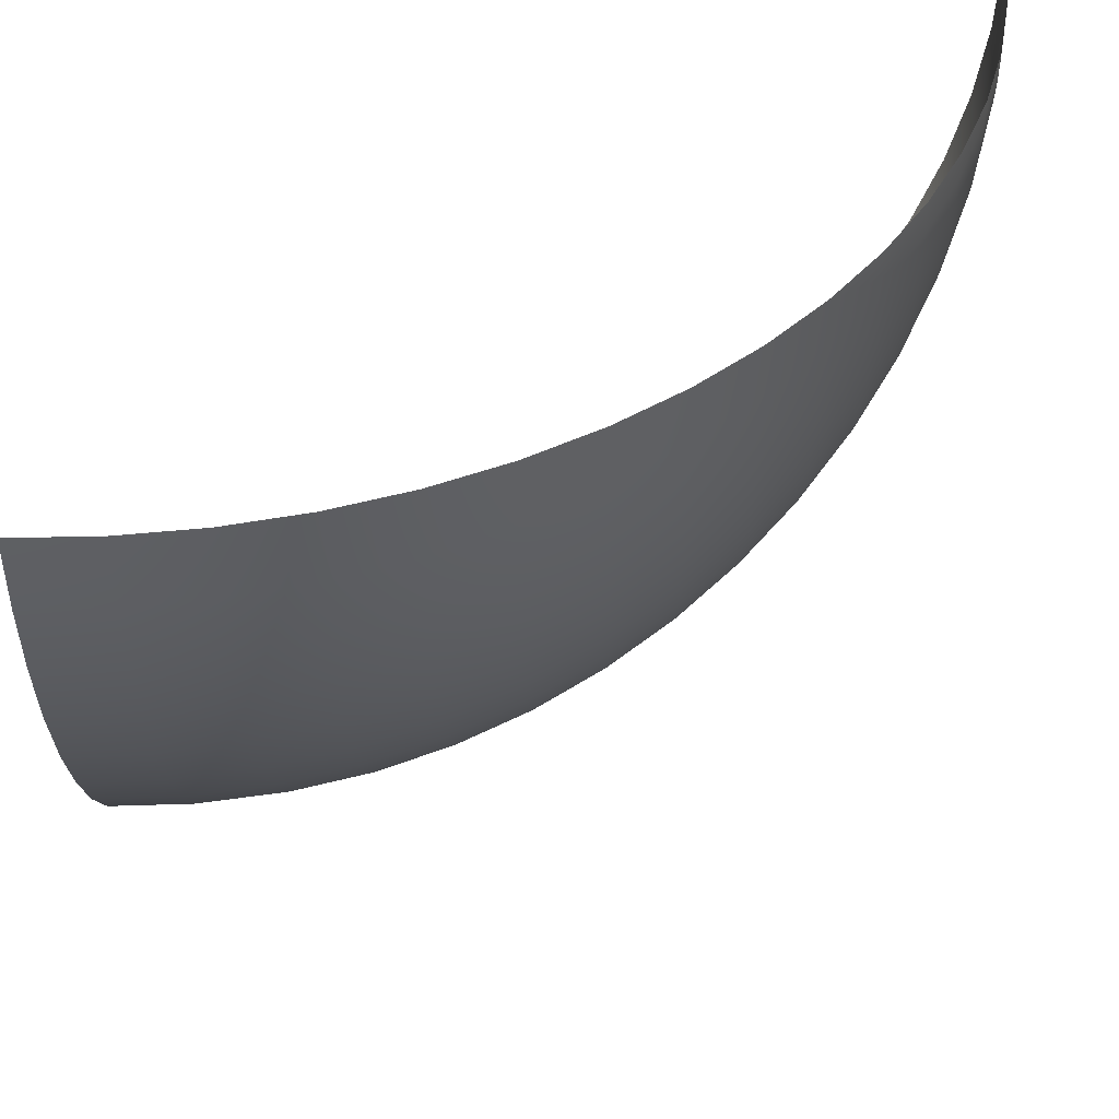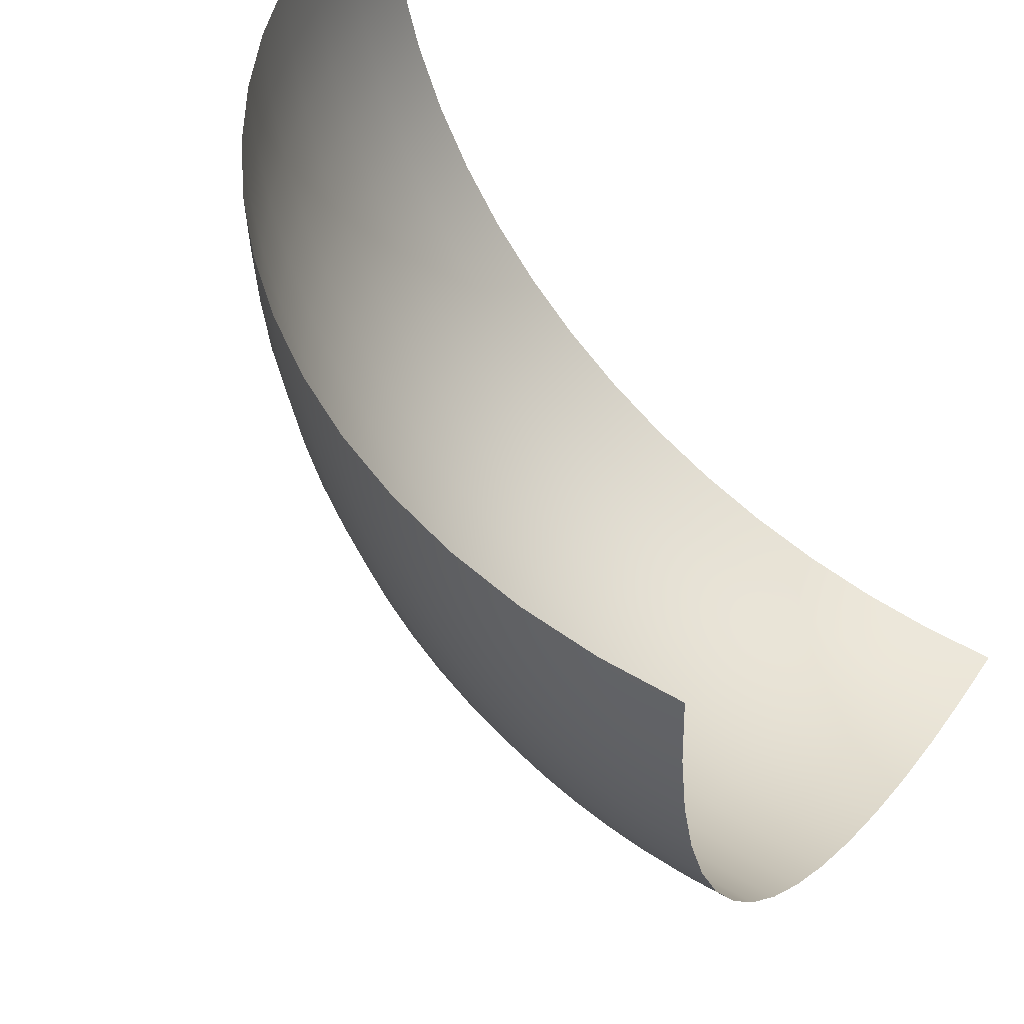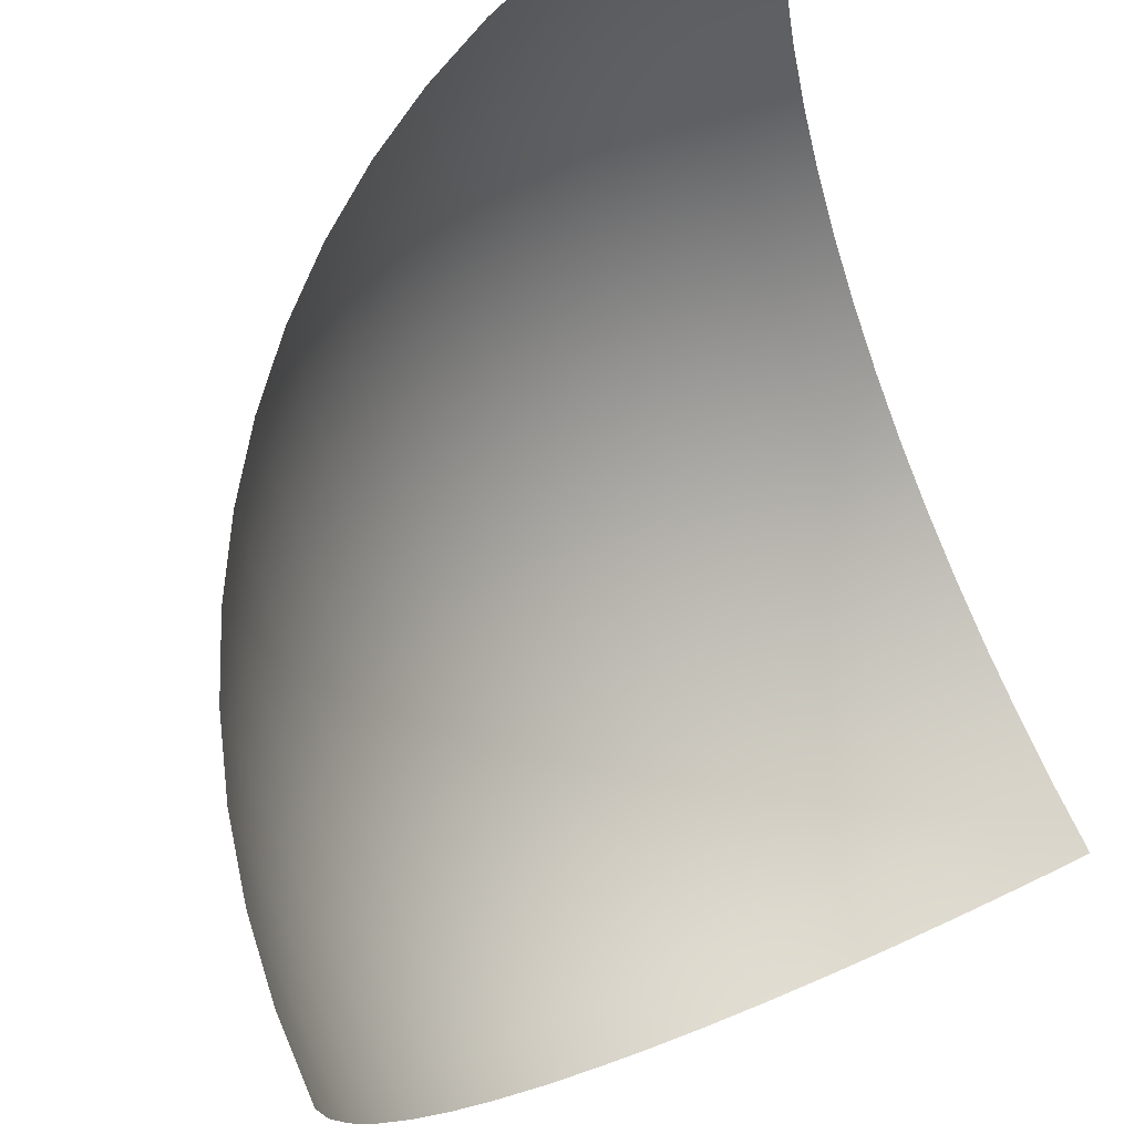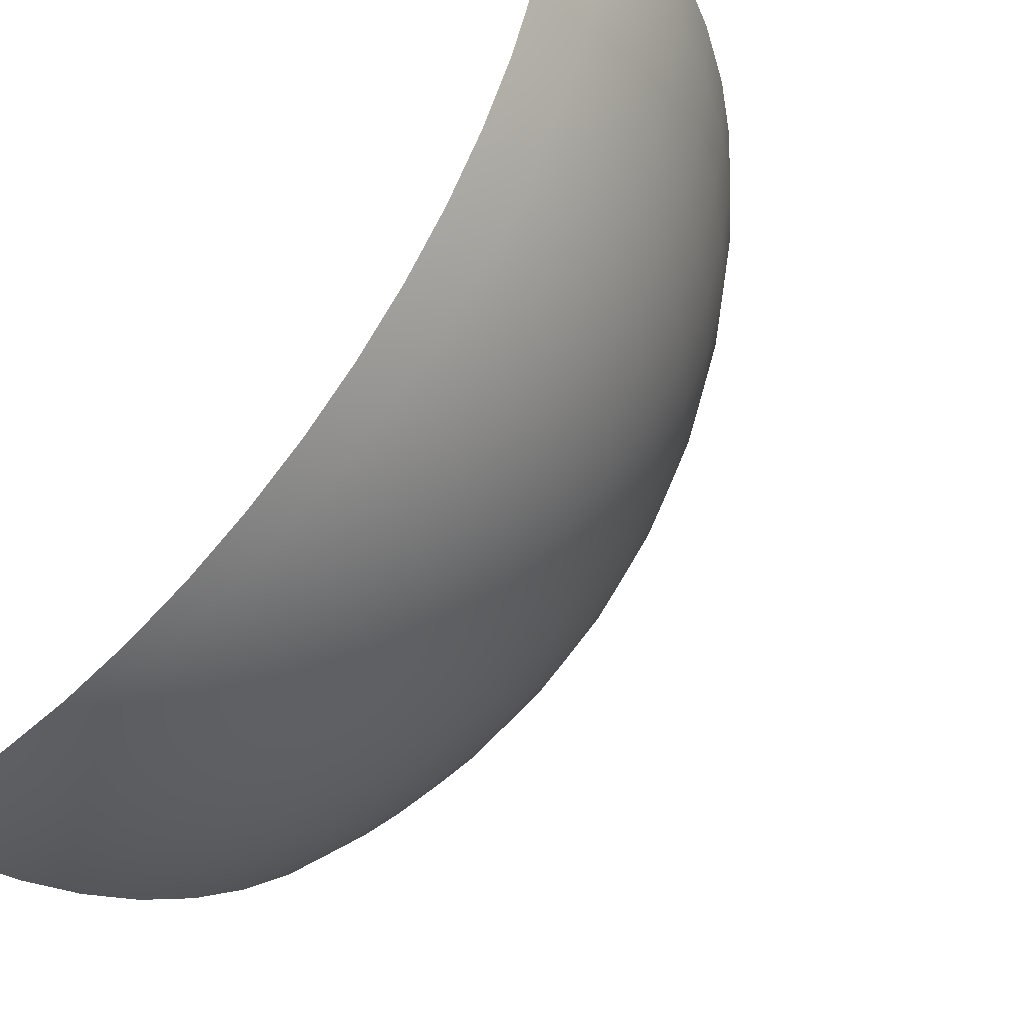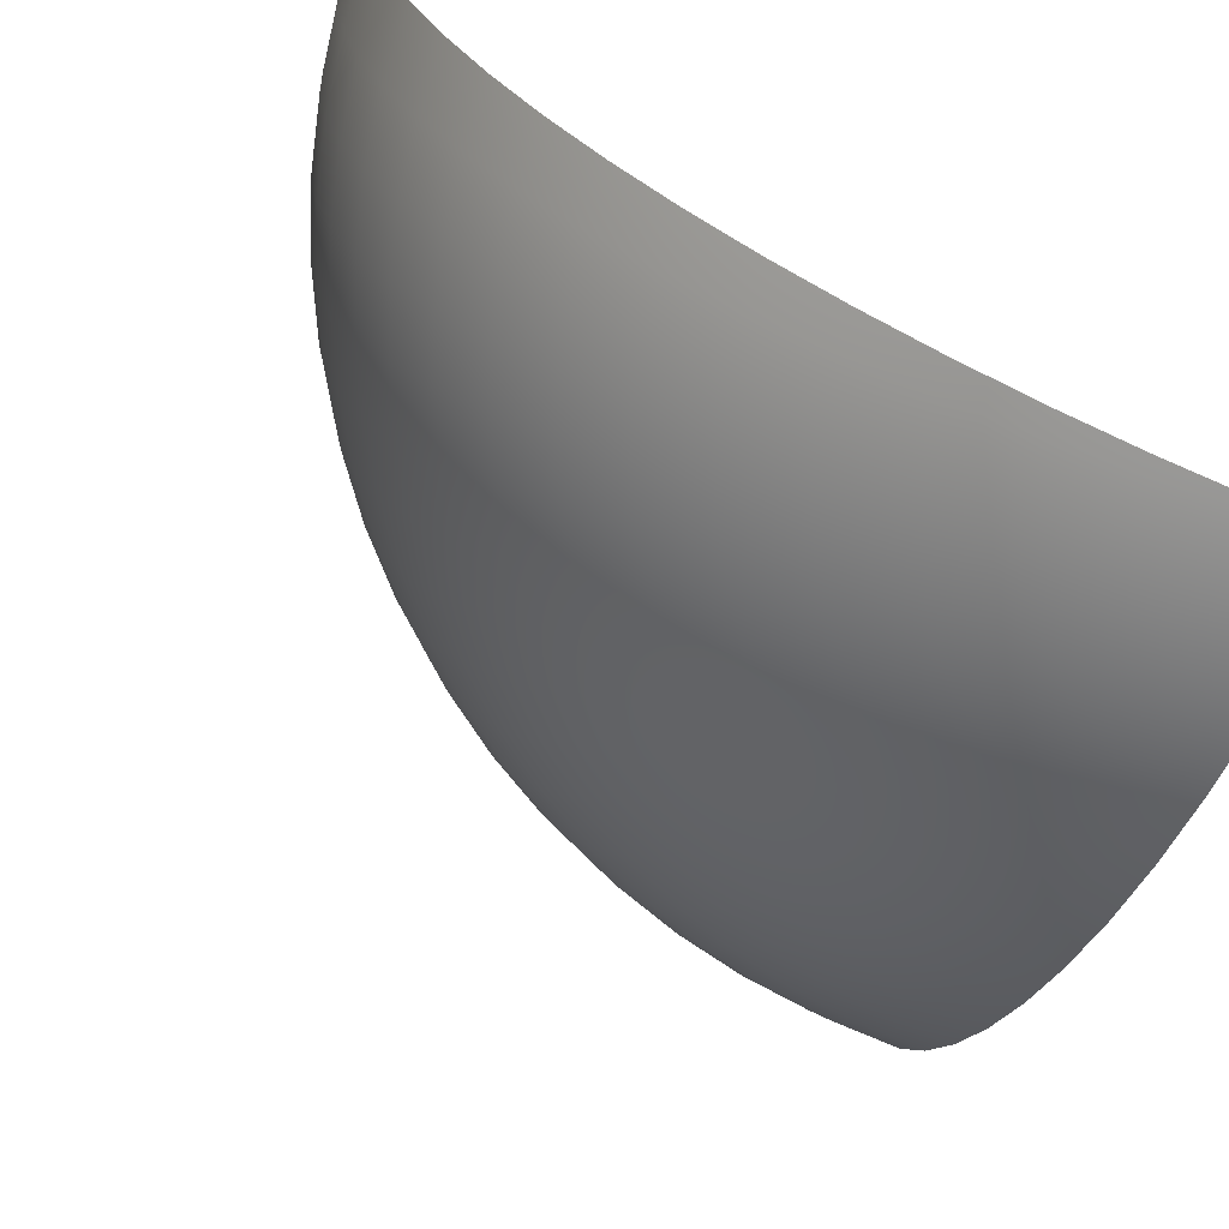
<metadata>
{"format":"obj","ext":"obj","renderer":"f3d","projection":"perspective","resolution":1024,"background":"white","views":[{"elev":44.2,"azim":91.6,"up":"+Y"},{"elev":48.3,"azim":-148.4,"up":"+Y"},{"elev":72.9,"azim":-116.1,"up":"+Y"},{"elev":-38.6,"azim":-49.7,"up":"+Z"},{"elev":-67.4,"azim":158.1,"up":"+Z"}]}
</metadata>
<code>
o 4
v -0 -0 -1
v -0 -1 -0
v -0 -0.9952 -0.09802
v -0 -0.9808 -0.1951
v -0 -0.9569 -0.2903
v -0 -0.9239 -0.3827
v -0 -0.8819 -0.4714
v -0 -0.8315 -0.5556
v -0 -0.773 -0.6344
v -0 -0.7071 -0.7071
v -0 -0.6344 -0.773
v -0 -0.5556 -0.8315
v -0 -0.4714 -0.8819
v -0 -0.3827 -0.9239
v -0 -0.2903 -0.9569
v -0 -0.1951 -0.9808
v -0 -0.09802 -0.9952
v 0.09802 -0.9952 -0
v 0.09755 -0.9904 -0.09802
v 0.09613 -0.9761 -0.1951
v 0.0938 -0.9523 -0.2903
v 0.09056 -0.9194 -0.3827
v 0.08644 -0.8777 -0.4714
v 0.0815 -0.8275 -0.5556
v 0.07577 -0.7693 -0.6344
v 0.06931 -0.7037 -0.7071
v 0.06218 -0.6313 -0.773
v 0.05446 -0.5529 -0.8315
v 0.04621 -0.4691 -0.8819
v 0.03751 -0.3808 -0.9239
v 0.02845 -0.2889 -0.9569
v 0.01912 -0.1942 -0.9808
v 0.009607 -0.09755 -0.9952
v 0.1951 -0.9808 -0
v 0.1942 -0.9761 -0.09802
v 0.1913 -0.9619 -0.1951
v 0.1867 -0.9386 -0.2903
v 0.1802 -0.9061 -0.3827
v 0.1721 -0.865 -0.4714
v 0.1622 -0.8155 -0.5556
v 0.1508 -0.7582 -0.6344
v 0.1379 -0.6935 -0.7071
v 0.1238 -0.6222 -0.773
v 0.1084 -0.5449 -0.8315
v 0.09197 -0.4623 -0.8819
v 0.07466 -0.3753 -0.9239
v 0.05663 -0.2847 -0.9569
v 0.03806 -0.1913 -0.9808
v 0.01912 -0.09613 -0.9952
v 0.2903 -0.9569 -0
v 0.2889 -0.9523 -0.09802
v 0.2847 -0.9386 -0.1951
v 0.2778 -0.9157 -0.2903
v 0.2682 -0.8841 -0.3827
v 0.256 -0.8439 -0.4714
v 0.2414 -0.7957 -0.5556
v 0.2244 -0.7397 -0.6344
v 0.2053 -0.6767 -0.7071
v 0.1842 -0.6071 -0.773
v 0.1613 -0.5316 -0.8315
v 0.1368 -0.4511 -0.8819
v 0.1111 -0.3662 -0.9239
v 0.08427 -0.2778 -0.9569
v 0.05663 -0.1867 -0.9808
v 0.02845 -0.0938 -0.9952
v 0.3827 -0.9239 -0
v 0.3808 -0.9194 -0.09802
v 0.3753 -0.9061 -0.1951
v 0.3662 -0.8841 -0.2903
v 0.3536 -0.8536 -0.3827
v 0.3375 -0.8148 -0.4714
v 0.3182 -0.7682 -0.5556
v 0.2958 -0.7142 -0.6344
v 0.2706 -0.6533 -0.7071
v 0.2428 -0.5861 -0.773
v 0.2126 -0.5133 -0.8315
v 0.1804 -0.4355 -0.8819
v 0.1464 -0.3536 -0.9239
v 0.1111 -0.2682 -0.9569
v 0.07466 -0.1802 -0.9808
v 0.03751 -0.09056 -0.9952
v 0.4714 -0.8819 -0
v 0.4691 -0.8777 -0.09802
v 0.4623 -0.865 -0.1951
v 0.4511 -0.8439 -0.2903
v 0.4355 -0.8148 -0.3827
v 0.4157 -0.7778 -0.4714
v 0.392 -0.7333 -0.5556
v 0.3644 -0.6817 -0.6344
v 0.3333 -0.6236 -0.7071
v 0.2991 -0.5595 -0.773
v 0.2619 -0.49 -0.8315
v 0.2222 -0.4157 -0.8819
v 0.1804 -0.3375 -0.9239
v 0.1368 -0.256 -0.9569
v 0.09197 -0.1721 -0.9808
v 0.04621 -0.08644 -0.9952
v 0.5556 -0.8315 -0
v 0.5529 -0.8275 -0.09802
v 0.5449 -0.8155 -0.1951
v 0.5316 -0.7957 -0.2903
v 0.5133 -0.7682 -0.3827
v 0.49 -0.7333 -0.4714
v 0.4619 -0.6913 -0.5556
v 0.4295 -0.6427 -0.6344
v 0.3928 -0.5879 -0.7071
v 0.3524 -0.5275 -0.773
v 0.3087 -0.4619 -0.8315
v 0.2619 -0.392 -0.8819
v 0.2126 -0.3182 -0.9239
v 0.1613 -0.2414 -0.9569
v 0.1084 -0.1622 -0.9808
v 0.05446 -0.0815 -0.9952
v 0.6344 -0.773 -0
v 0.6313 -0.7693 -0.09802
v 0.6222 -0.7582 -0.1951
v 0.6071 -0.7397 -0.2903
v 0.5861 -0.7142 -0.3827
v 0.5595 -0.6817 -0.4714
v 0.5275 -0.6427 -0.5556
v 0.4904 -0.5975 -0.6344
v 0.4486 -0.5466 -0.7071
v 0.4025 -0.4904 -0.773
v 0.3524 -0.4295 -0.8315
v 0.2991 -0.3644 -0.8819
v 0.2428 -0.2958 -0.9239
v 0.1842 -0.2244 -0.9569
v 0.1238 -0.1508 -0.9808
v 0.06218 -0.07577 -0.9952
v 0.7071 -0.7071 -0
v 0.7037 -0.7037 -0.09802
v 0.6935 -0.6935 -0.1951
v 0.6767 -0.6767 -0.2903
v 0.6533 -0.6533 -0.3827
v 0.6236 -0.6236 -0.4714
v 0.5879 -0.5879 -0.5556
v 0.5466 -0.5466 -0.6344
v 0.5 -0.5 -0.7071
v 0.4486 -0.4486 -0.773
v 0.3928 -0.3928 -0.8315
v 0.3333 -0.3333 -0.8819
v 0.2706 -0.2706 -0.9239
v 0.2053 -0.2053 -0.9569
v 0.1379 -0.1379 -0.9808
v 0.06931 -0.06931 -0.9952
v 0.773 -0.6344 -0
v 0.7693 -0.6313 -0.09802
v 0.7582 -0.6222 -0.1951
v 0.7397 -0.6071 -0.2903
v 0.7142 -0.5861 -0.3827
v 0.6817 -0.5595 -0.4714
v 0.6427 -0.5275 -0.5556
v 0.5975 -0.4904 -0.6344
v 0.5466 -0.4486 -0.7071
v 0.4904 -0.4025 -0.773
v 0.4295 -0.3524 -0.8315
v 0.3644 -0.2991 -0.8819
v 0.2958 -0.2428 -0.9239
v 0.2244 -0.1842 -0.9569
v 0.1508 -0.1238 -0.9808
v 0.07577 -0.06218 -0.9952
v 0.8315 -0.5556 -0
v 0.8275 -0.5529 -0.09802
v 0.8155 -0.5449 -0.1951
v 0.7957 -0.5316 -0.2903
v 0.7682 -0.5133 -0.3827
v 0.7333 -0.49 -0.4714
v 0.6913 -0.4619 -0.5556
v 0.6427 -0.4295 -0.6344
v 0.5879 -0.3928 -0.7071
v 0.5275 -0.3524 -0.773
v 0.4619 -0.3087 -0.8315
v 0.392 -0.2619 -0.8819
v 0.3182 -0.2126 -0.9239
v 0.2414 -0.1613 -0.9569
v 0.1622 -0.1084 -0.9808
v 0.0815 -0.05446 -0.9952
v 0.8819 -0.4714 -0
v 0.8777 -0.4691 -0.09802
v 0.865 -0.4623 -0.1951
v 0.8439 -0.4511 -0.2903
v 0.8148 -0.4355 -0.3827
v 0.7778 -0.4157 -0.4714
v 0.7333 -0.392 -0.5556
v 0.6817 -0.3644 -0.6344
v 0.6236 -0.3333 -0.7071
v 0.5595 -0.2991 -0.773
v 0.49 -0.2619 -0.8315
v 0.4157 -0.2222 -0.8819
v 0.3375 -0.1804 -0.9239
v 0.256 -0.1368 -0.9569
v 0.1721 -0.09197 -0.9808
v 0.08644 -0.04621 -0.9952
v 0.9239 -0.3827 -0
v 0.9194 -0.3808 -0.09802
v 0.9061 -0.3753 -0.1951
v 0.8841 -0.3662 -0.2903
v 0.8536 -0.3536 -0.3827
v 0.8148 -0.3375 -0.4714
v 0.7682 -0.3182 -0.5556
v 0.7142 -0.2958 -0.6344
v 0.6533 -0.2706 -0.7071
v 0.5861 -0.2428 -0.773
v 0.5133 -0.2126 -0.8315
v 0.4355 -0.1804 -0.8819
v 0.3536 -0.1464 -0.9239
v 0.2682 -0.1111 -0.9569
v 0.1802 -0.07466 -0.9808
v 0.09056 -0.03751 -0.9952
v 0.9569 -0.2903 -0
v 0.9523 -0.2889 -0.09802
v 0.9386 -0.2847 -0.1951
v 0.9157 -0.2778 -0.2903
v 0.8841 -0.2682 -0.3827
v 0.8439 -0.256 -0.4714
v 0.7957 -0.2414 -0.5556
v 0.7397 -0.2244 -0.6344
v 0.6767 -0.2053 -0.7071
v 0.6071 -0.1842 -0.773
v 0.5316 -0.1613 -0.8315
v 0.4511 -0.1368 -0.8819
v 0.3662 -0.1111 -0.9239
v 0.2778 -0.08427 -0.9569
v 0.1867 -0.05663 -0.9808
v 0.0938 -0.02845 -0.9952
v 0.9808 -0.1951 -0
v 0.9761 -0.1942 -0.09802
v 0.9619 -0.1913 -0.1951
v 0.9386 -0.1867 -0.2903
v 0.9061 -0.1802 -0.3827
v 0.865 -0.1721 -0.4714
v 0.8155 -0.1622 -0.5556
v 0.7582 -0.1508 -0.6344
v 0.6935 -0.1379 -0.7071
v 0.6222 -0.1238 -0.773
v 0.5449 -0.1084 -0.8315
v 0.4623 -0.09197 -0.8819
v 0.3753 -0.07466 -0.9239
v 0.2847 -0.05663 -0.9569
v 0.1913 -0.03806 -0.9808
v 0.09613 -0.01912 -0.9952
v 0.9952 -0.09802 -0
v 0.9904 -0.09755 -0.09802
v 0.9761 -0.09613 -0.1951
v 0.9523 -0.0938 -0.2903
v 0.9194 -0.09056 -0.3827
v 0.8777 -0.08644 -0.4714
v 0.8275 -0.0815 -0.5556
v 0.7693 -0.07577 -0.6344
v 0.7037 -0.06931 -0.7071
v 0.6313 -0.06218 -0.773
v 0.5529 -0.05446 -0.8315
v 0.4691 -0.04621 -0.8819
v 0.3808 -0.03751 -0.9239
v 0.2889 -0.02845 -0.9569
v 0.1942 -0.01912 -0.9808
v 0.09755 -0.009607 -0.9952
v 1 -0 -0
v 0.9952 -0 -0.09802
v 0.9808 -0 -0.1951
v 0.9569 -0 -0.2903
v 0.9239 -0 -0.3827
v 0.8819 -0 -0.4714
v 0.8315 -0 -0.5556
v 0.773 -0 -0.6344
v 0.7071 -0 -0.7071
v 0.6344 -0 -0.773
v 0.5556 -0 -0.8315
v 0.4714 -0 -0.8819
v 0.3827 -0 -0.9239
v 0.2903 -0 -0.9569
v 0.1951 -0 -0.9808
v 0.09802 -0 -0.9952
f 6 5 21 22
f 7 6 22 23
f 8 7 23 24
f 9 8 24 25
f 10 9 25 26
f 11 10 26 27
f 12 11 27 28
f 13 12 28 29
f 14 13 29 30
f 15 14 30 31
f 16 15 31 32
f 3 2 18 19
f 17 16 32 33
f 4 3 19 20
f 1 17 33
f 5 4 20 21
f 24 23 39 40
f 25 24 40 41
f 26 25 41 42
f 27 26 42 43
f 28 27 43 44
f 29 28 44 45
f 30 29 45 46
f 31 30 46 47
f 32 31 47 48
f 19 18 34 35
f 33 32 48 49
f 20 19 35 36
f 1 33 49
f 21 20 36 37
f 22 21 37 38
f 23 22 38 39
f 42 41 57 58
f 43 42 58 59
f 44 43 59 60
f 45 44 60 61
f 46 45 61 62
f 47 46 62 63
f 48 47 63 64
f 35 34 50 51
f 49 48 64 65
f 36 35 51 52
f 1 49 65
f 37 36 52 53
f 38 37 53 54
f 39 38 54 55
f 40 39 55 56
f 41 40 56 57
f 60 59 75 76
f 61 60 76 77
f 62 61 77 78
f 63 62 78 79
f 64 63 79 80
f 51 50 66 67
f 65 64 80 81
f 52 51 67 68
f 1 65 81
f 53 52 68 69
f 54 53 69 70
f 55 54 70 71
f 56 55 71 72
f 57 56 72 73
f 58 57 73 74
f 59 58 74 75
f 78 77 93 94
f 79 78 94 95
f 80 79 95 96
f 67 66 82 83
f 81 80 96 97
f 68 67 83 84
f 1 81 97
f 69 68 84 85
f 70 69 85 86
f 71 70 86 87
f 72 71 87 88
f 73 72 88 89
f 74 73 89 90
f 75 74 90 91
f 76 75 91 92
f 77 76 92 93
f 96 95 111 112
f 83 82 98 99
f 97 96 112 113
f 84 83 99 100
f 1 97 113
f 85 84 100 101
f 86 85 101 102
f 87 86 102 103
f 88 87 103 104
f 89 88 104 105
f 90 89 105 106
f 91 90 106 107
f 92 91 107 108
f 93 92 108 109
f 94 93 109 110
f 95 94 110 111
f 100 99 115 116
f 1 113 129
f 101 100 116 117
f 102 101 117 118
f 103 102 118 119
f 104 103 119 120
f 105 104 120 121
f 106 105 121 122
f 107 106 122 123
f 108 107 123 124
f 109 108 124 125
f 110 109 125 126
f 111 110 126 127
f 112 111 127 128
f 99 98 114 115
f 113 112 128 129
f 118 117 133 134
f 119 118 134 135
f 120 119 135 136
f 121 120 136 137
f 122 121 137 138
f 123 122 138 139
f 124 123 139 140
f 125 124 140 141
f 126 125 141 142
f 127 126 142 143
f 128 127 143 144
f 115 114 130 131
f 129 128 144 145
f 116 115 131 132
f 1 129 145
f 117 116 132 133
f 136 135 151 152
f 137 136 152 153
f 138 137 153 154
f 139 138 154 155
f 140 139 155 156
f 141 140 156 157
f 142 141 157 158
f 143 142 158 159
f 144 143 159 160
f 131 130 146 147
f 145 144 160 161
f 132 131 147 148
f 1 145 161
f 133 132 148 149
f 134 133 149 150
f 135 134 150 151
f 154 153 169 170
f 155 154 170 171
f 156 155 171 172
f 157 156 172 173
f 158 157 173 174
f 159 158 174 175
f 160 159 175 176
f 147 146 162 163
f 161 160 176 177
f 148 147 163 164
f 1 161 177
f 149 148 164 165
f 150 149 165 166
f 151 150 166 167
f 152 151 167 168
f 153 152 168 169
f 172 171 187 188
f 173 172 188 189
f 174 173 189 190
f 175 174 190 191
f 176 175 191 192
f 163 162 178 179
f 177 176 192 193
f 164 163 179 180
f 1 177 193
f 165 164 180 181
f 166 165 181 182
f 167 166 182 183
f 168 167 183 184
f 169 168 184 185
f 170 169 185 186
f 171 170 186 187
f 190 189 205 206
f 191 190 206 207
f 192 191 207 208
f 179 178 194 195
f 193 192 208 209
f 180 179 195 196
f 1 193 209
f 181 180 196 197
f 182 181 197 198
f 183 182 198 199
f 184 183 199 200
f 185 184 200 201
f 186 185 201 202
f 187 186 202 203
f 188 187 203 204
f 189 188 204 205
f 208 207 223 224
f 195 194 210 211
f 209 208 224 225
f 196 195 211 212
f 1 209 225
f 197 196 212 213
f 198 197 213 214
f 199 198 214 215
f 200 199 215 216
f 201 200 216 217
f 202 201 217 218
f 203 202 218 219
f 204 203 219 220
f 205 204 220 221
f 206 205 221 222
f 207 206 222 223
f 1 225 241
f 213 212 228 229
f 214 213 229 230
f 215 214 230 231
f 216 215 231 232
f 217 216 232 233
f 218 217 233 234
f 219 218 234 235
f 220 219 235 236
f 221 220 236 237
f 222 221 237 238
f 223 222 238 239
f 224 223 239 240
f 211 210 226 227
f 225 224 240 241
f 212 211 227 228
f 231 230 246 247
f 232 231 247 248
f 233 232 248 249
f 234 233 249 250
f 235 234 250 251
f 236 235 251 252
f 237 236 252 253
f 238 237 253 254
f 239 238 254 255
f 240 239 255 256
f 227 226 242 243
f 241 240 256 257
f 228 227 243 244
f 1 241 257
f 229 228 244 245
f 230 229 245 246
f 249 248 264 265
f 250 249 265 266
f 251 250 266 267
f 252 251 267 268
f 253 252 268 269
f 254 253 269 270
f 255 254 270 271
f 256 255 271 272
f 243 242 258 259
f 257 256 272 273
f 244 243 259 260
f 1 257 273
f 245 244 260 261
f 246 245 261 262
f 247 246 262 263
f 248 247 263 264

</code>
